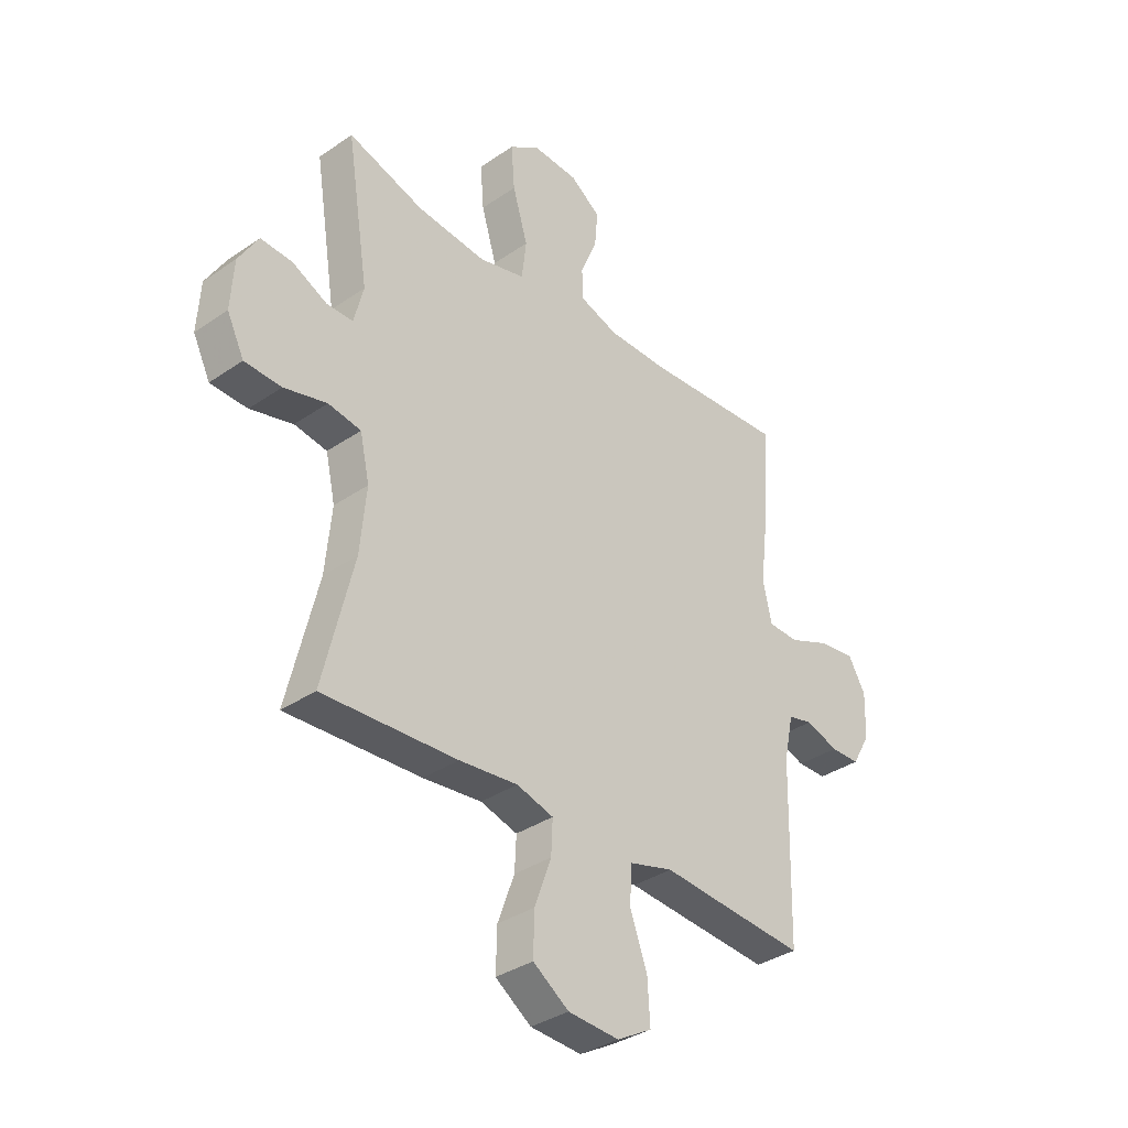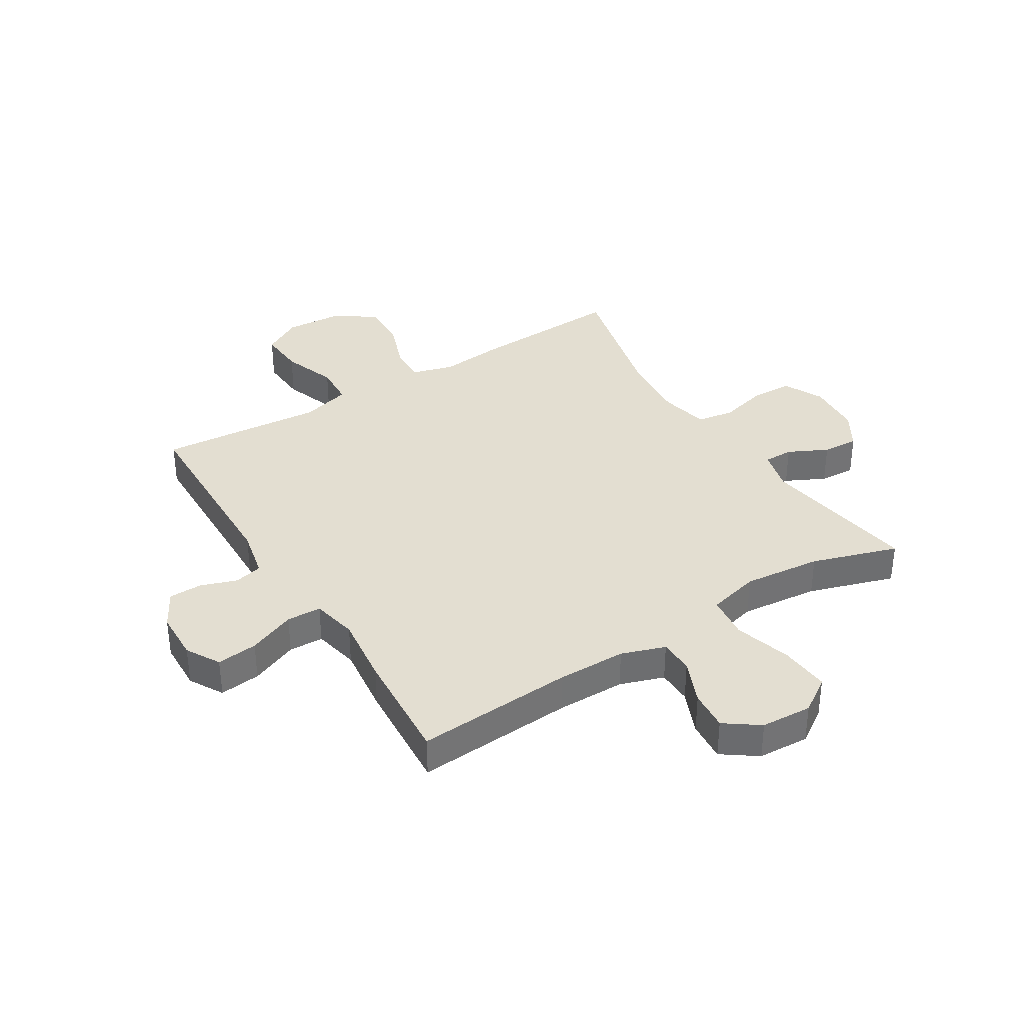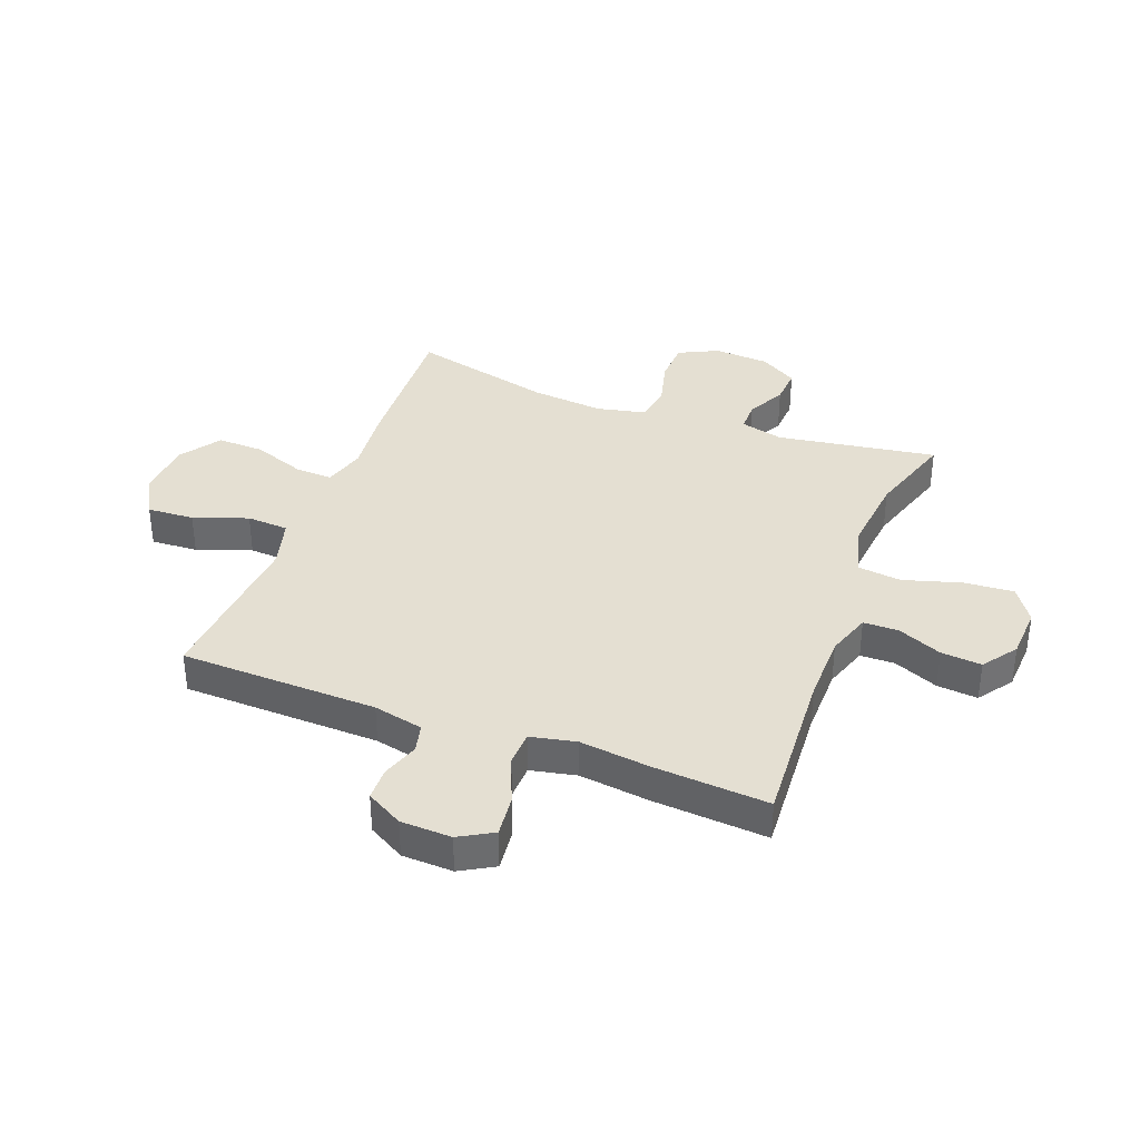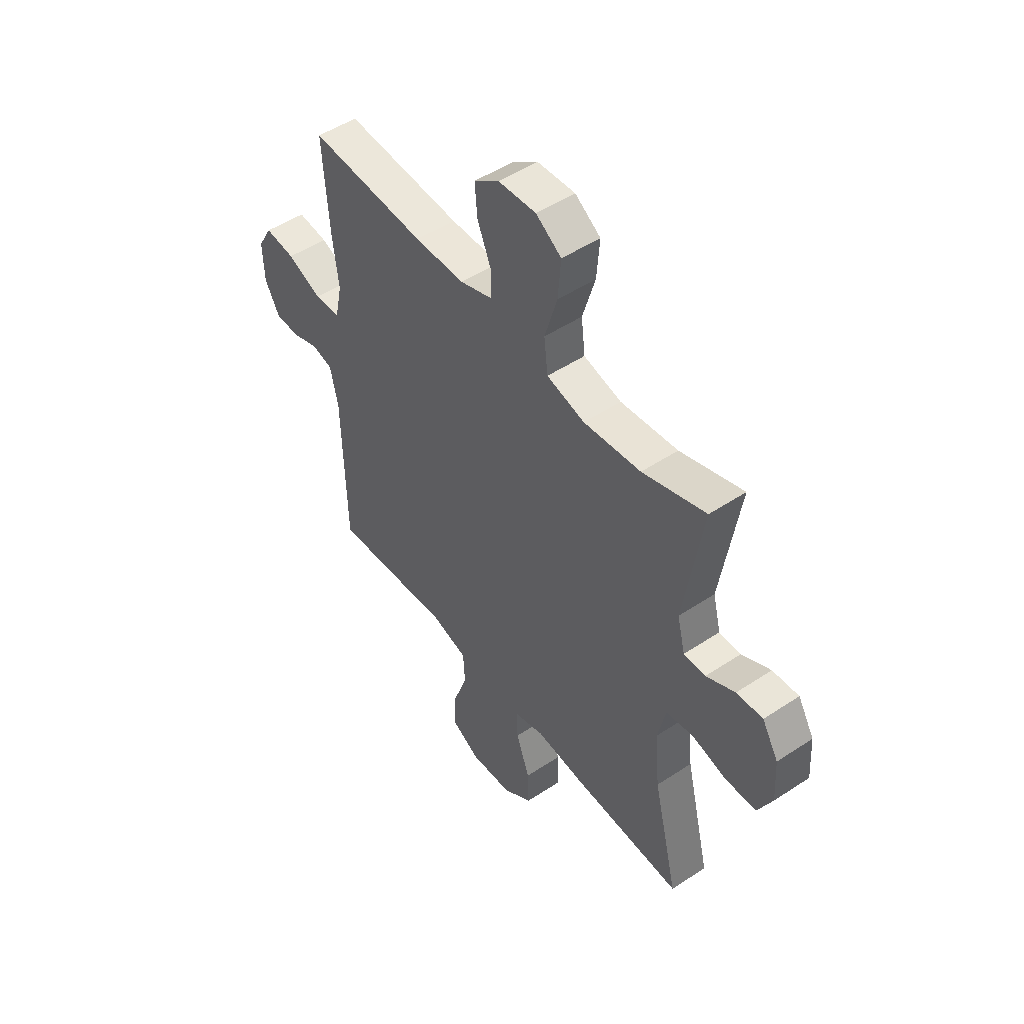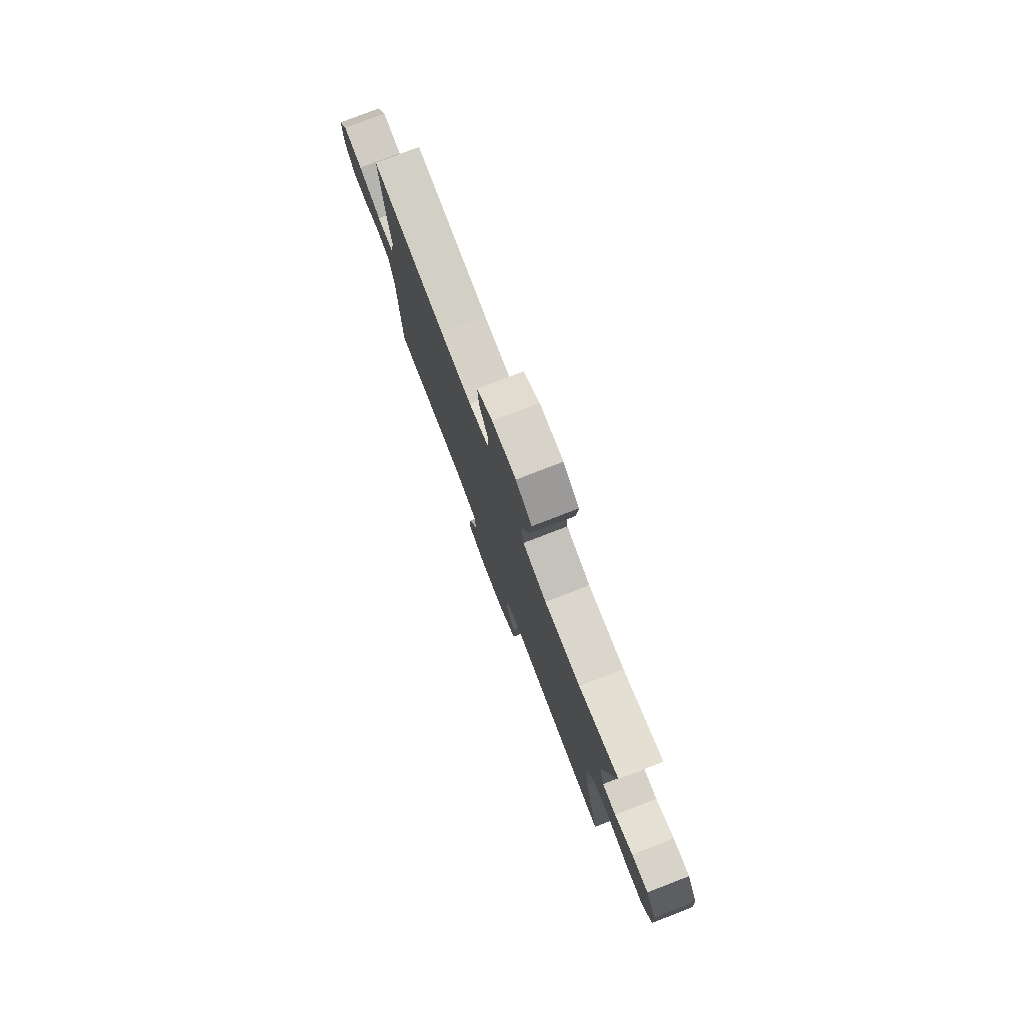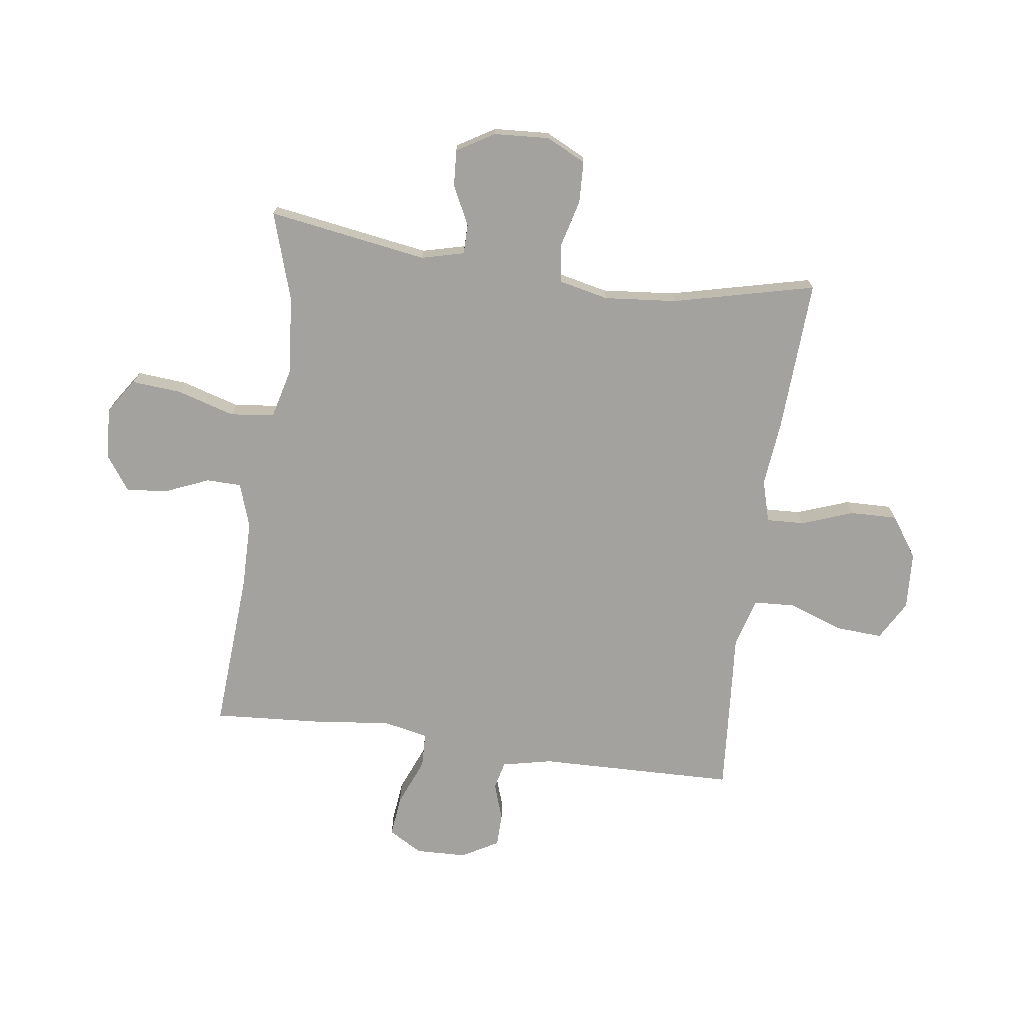
<metadata>
{"format":"obj","ext":"obj","renderer":"f3d","projection":"perspective","resolution":1024,"background":"white","views":[{"elev":-35.2,"azim":132.4,"up":"+Z"},{"elev":36.2,"azim":-31.8,"up":"+Y"},{"elev":36.9,"azim":-69.2,"up":"+Y"},{"elev":49.7,"azim":53.8,"up":"+Z"},{"elev":78.7,"azim":68.9,"up":"+Z"},{"elev":-72.5,"azim":82.1,"up":"+Y"}]}
</metadata>
<code>
v -0.5 0.07 -0.5
v -0.508 0.07 -0.154
v -0.527 0.07 -0.067
v -0.576 0.07 -0.055
v -0.641 0.07 -0.077
v -0.699 0.07 -0.076
v -0.735 0.07 -0.012
v -0.738 0.07 0.077
v -0.704 0.07 0.136
v -0.632 0.07 0.128
v -0.549 0.07 0.094
v -0.488 0.07 0.096
v -0.471 0.07 0.176
v -0.486 0.07 0.299
v -0.5 0.07 0.5
v -0.221 0.07 0.482
v -0.101 0.07 0.483
v -0.024 0.07 0.509
v -0.023 0.07 0.57
v -0.056 0.07 0.648
v -0.062 0.07 0.719
v -0.002 0.07 0.762
v 0.088 0.07 0.767
v 0.149 0.07 0.726
v 0.142 0.07 0.639
v 0.112 0.07 0.538
v 0.121 0.07 0.461
v 0.212 0.07 0.438
v 0.349 0.07 0.452
v 0.5 0.07 0.5
v 0.456 0.07 0.221
v 0.475 0.07 0.146
v 0.527 0.07 0.146
v 0.596 0.07 0.18
v 0.659 0.07 0.184
v 0.698 0.07 0.119
v 0.704 0.07 0.022
v 0.67 0.07 -0.047
v 0.597 0.07 -0.05
v 0.512 0.07 -0.028
v 0.447 0.07 -0.039
v 0.428 0.07 -0.125
v 0.44 0.07 -0.252
v 0.5 0.07 -0.5
v 0.234 0.07 -0.487
v 0.118 0.07 -0.475
v 0.045 0.07 -0.496
v 0.048 0.07 -0.562
v 0.081 0.07 -0.653
v 0.083 0.07 -0.735
v 0.012 0.07 -0.784
v -0.089 0.07 -0.79
v -0.158 0.07 -0.751
v -0.153 0.07 -0.669
v -0.119 0.07 -0.574
v -0.123 0.07 -0.501
v -0.21 0.07 -0.477
v -0.345 0.07 -0.488
v -0.5 0 -0.5
v -0.508 0 -0.154
v -0.527 0 -0.067
v -0.576 0 -0.055
v -0.641 0 -0.077
v -0.699 0 -0.076
v -0.735 0 -0.012
v -0.738 0 0.077
v -0.704 0 0.136
v -0.632 0 0.128
v -0.549 0 0.094
v -0.488 0 0.096
v -0.471 0 0.176
v -0.486 0 0.299
v -0.5 0 0.5
v -0.221 0 0.482
v -0.101 0 0.483
v -0.024 0 0.509
v -0.023 0 0.57
v -0.056 0 0.648
v -0.062 0 0.719
v -0.002 0 0.762
v 0.088 0 0.767
v 0.149 0 0.726
v 0.142 0 0.639
v 0.112 0 0.538
v 0.121 0 0.461
v 0.212 0 0.438
v 0.349 0 0.452
v 0.5 0 0.5
v 0.456 0 0.221
v 0.475 0 0.146
v 0.527 0 0.146
v 0.596 0 0.18
v 0.659 0 0.184
v 0.698 0 0.119
v 0.704 0 0.022
v 0.67 0 -0.047
v 0.597 0 -0.05
v 0.512 0 -0.028
v 0.447 0 -0.039
v 0.428 0 -0.125
v 0.44 0 -0.252
v 0.5 0 -0.5
v 0.234 0 -0.487
v 0.118 0 -0.475
v 0.045 0 -0.496
v 0.048 0 -0.562
v 0.081 0 -0.653
v 0.083 0 -0.735
v 0.012 0 -0.784
v -0.089 0 -0.79
v -0.158 0 -0.751
v -0.153 0 -0.669
v -0.119 0 -0.574
v -0.123 0 -0.501
v -0.21 0 -0.477
v -0.345 0 -0.488
f 57 58 1 2
f 56 57 2 3
f 52 53 54 55
f 52 55 56
f 51 52 56
f 48 49 50 51
f 47 48 51 56
f 46 47 56 3
f 43 44 45 46
f 42 43 46 3
f 37 38 39 40
f 37 40 41
f 36 37 41
f 33 34 35 36
f 32 33 36 41
f 31 32 41 42
f 29 30 31
f 28 29 31 42
f 23 24 25 26
f 21 22 23 26
f 19 20 21 26
f 18 19 26 27
f 17 18 27
f 16 17 27 28
f 13 14 15 16
f 12 13 16 28
f 8 9 10 11
f 8 11 12
f 7 8 12
f 4 5 6 7
f 4 7 12
f 12 28 42
f 3 4 12 42
f 60 59 116 115
f 61 60 115 114
f 113 112 111 110
f 114 113 110
f 114 110 109
f 109 108 107 106
f 114 109 106 105
f 61 114 105 104
f 104 103 102 101
f 61 104 101 100
f 98 97 96 95
f 99 98 95
f 99 95 94
f 94 93 92 91
f 99 94 91 90
f 100 99 90 89
f 89 88 87
f 100 89 87 86
f 84 83 82 81
f 84 81 80 79
f 84 79 78 77
f 85 84 77 76
f 85 76 75
f 86 85 75 74
f 74 73 72 71
f 86 74 71 70
f 69 68 67 66
f 70 69 66
f 70 66 65
f 65 64 63 62
f 70 65 62
f 100 86 70
f 100 70 62 61
f 1 59 60 2
f 2 60 61 3
f 3 61 62 4
f 4 62 63 5
f 5 63 64 6
f 6 64 65 7
f 7 65 66 8
f 8 66 67 9
f 9 67 68 10
f 10 68 69 11
f 11 69 70 12
f 12 70 71 13
f 13 71 72 14
f 14 72 73 15
f 15 73 74 16
f 16 74 75 17
f 17 75 76 18
f 18 76 77 19
f 19 77 78 20
f 20 78 79 21
f 21 79 80 22
f 22 80 81 23
f 23 81 82 24
f 24 82 83 25
f 25 83 84 26
f 26 84 85 27
f 27 85 86 28
f 28 86 87 29
f 29 87 88 30
f 30 88 89 31
f 31 89 90 32
f 32 90 91 33
f 33 91 92 34
f 34 92 93 35
f 35 93 94 36
f 36 94 95 37
f 37 95 96 38
f 38 96 97 39
f 39 97 98 40
f 40 98 99 41
f 41 99 100 42
f 42 100 101 43
f 43 101 102 44
f 44 102 103 45
f 45 103 104 46
f 46 104 105 47
f 47 105 106 48
f 48 106 107 49
f 49 107 108 50
f 50 108 109 51
f 51 109 110 52
f 52 110 111 53
f 53 111 112 54
f 54 112 113 55
f 55 113 114 56
f 56 114 115 57
f 57 115 116 58
f 58 116 59 1

</code>
